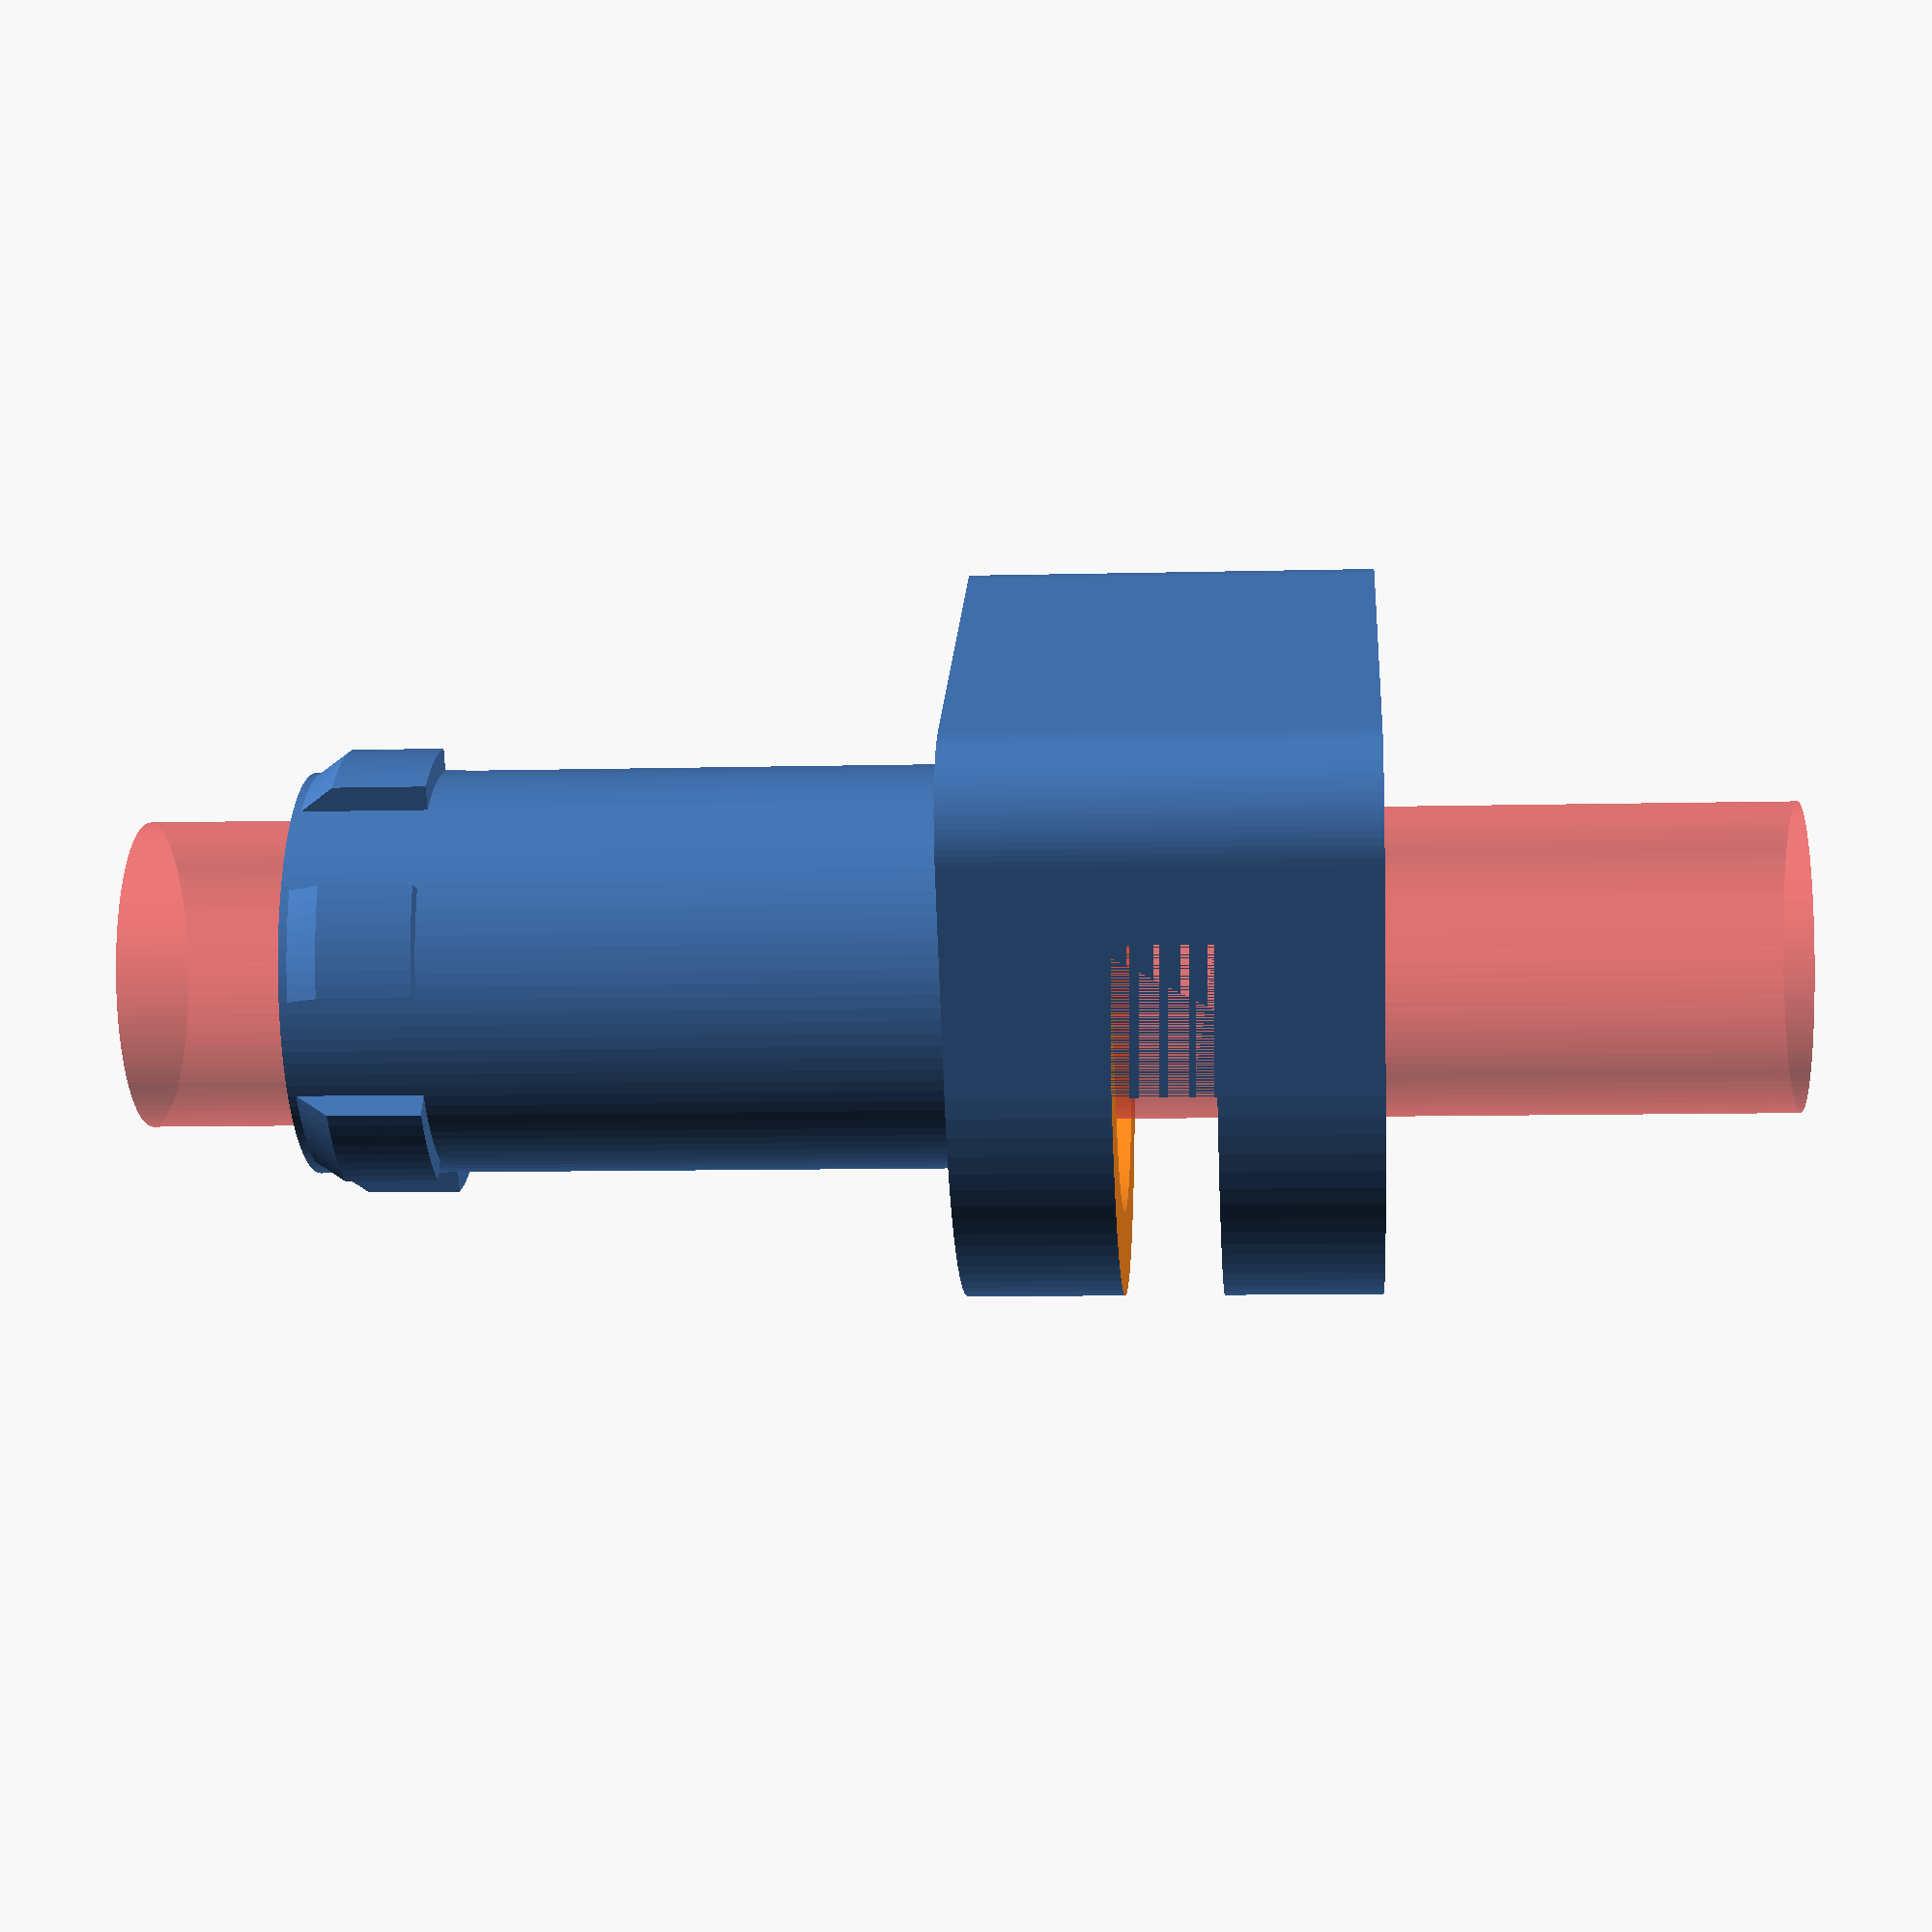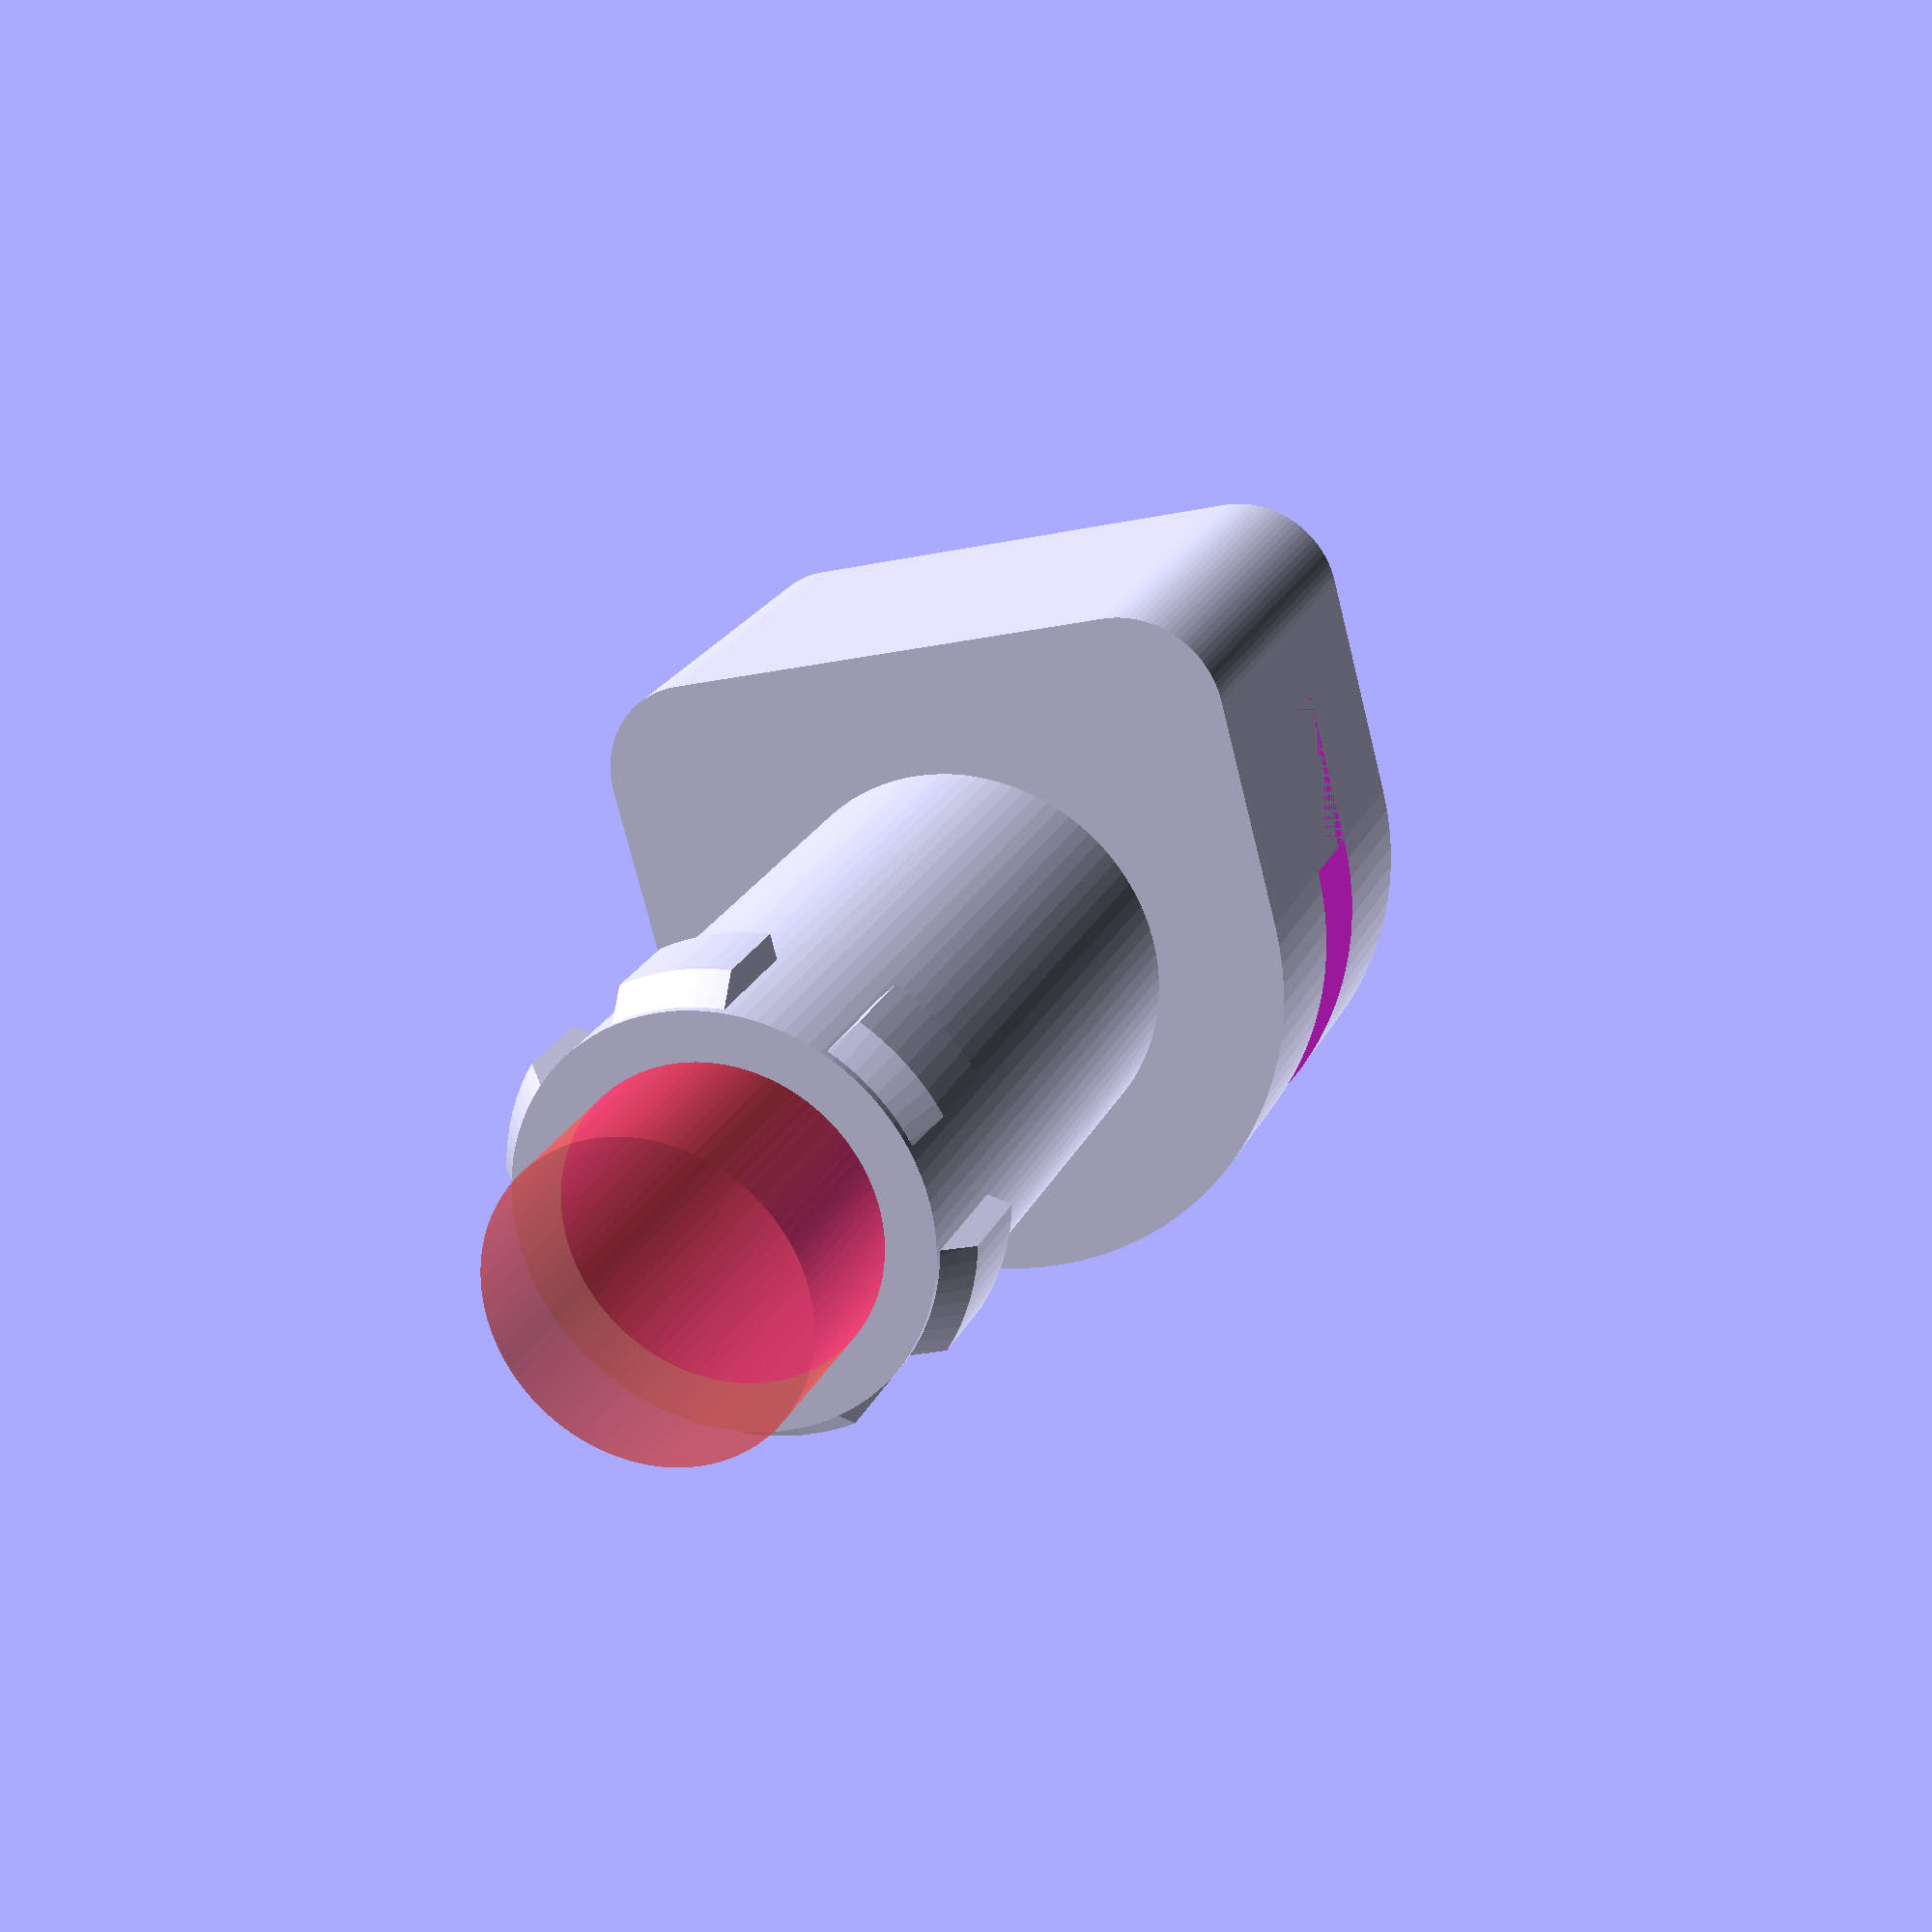
<openscad>
// This is an overshot card cutter die.
//
// Warning -- some sanding and fitting may be required.
//
// This is licensed under the creative commons+attribution+non-commercial licen
// This design was inspired by TATV Canada's Youtube video:
// https://www.youtube.com/watch?v=-jKdXI_qDwc
//
// To fulfill the attribution requirement, please link to:
// http://www.thingiverse.com/thing:3054657

/* [Main] */

// Define number of facets (large numbers provide better smoothing)
$fn=100;

// Define hole length in mm
hole_length=100.0;

// Define hole diameter in mm
hole_diameter=18.67;

// Define washer outside diameter in mm
insert_diameter=30.0;

// Define washer height in mm
insert_height=3.0;
     
// Define head height in mm
head_height=25.0;

// Define gap height in mm
gap=6.0;

// Define corner radius in mm
corner_radius=6.0;

// Define L-N-L bushing diameter in mm
bushing_diameter=24.5;

// Define modified bushing height in mm
bushing_height=39.62;

// Define lug offset in mm
lug_offset=31.5;

// Define bushing lug_length in mm
lug_length=27.35;

// Define lug height in mm
lug_height=8.62;

// Define bushing lug_width in mm
lug_width=6.68;

module lug()
{
    intersection()
    {
        union()
        {
            translate([0,0,lug_height/2-2]) cylinder(r1=lug_length/2,r2=bushing_diameter/2,h=2,center=true);
            translate([0,0,-2.0]) cylinder(r=lug_length/2,h=lug_height-2,center=true);
        }
        cube([lug_length,lug_width,lug_height],center=true);
    }
}

module head()
{
    difference()
    {
        hull()
        {
            translate([0,0,0]) cylinder(r=(insert_diameter+10)/2,h=head_height,center=true);
            translate([-((insert_diameter+10)/2-corner_radius),(insert_diameter+10)/2-corner_radius,0]) cylinder(r=corner_radius,h=head_height,center=true);
            translate([-((insert_diameter+10)/2-corner_radius),-((insert_diameter+10)/2-corner_radius),0]) cylinder(r=corner_radius,h=head_height,center=true);
        }
        union()
        {
            // Remove material to create cutting gap
            translate([((insert_diameter+10)-hole_diameter)/2,0,0]) cube([(insert_diameter+10),(insert_diameter+10),gap],center=true);
            // Remove material for insert
            translate([0,0,(gap+insert_height)/2]) cylinder(r=insert_diameter/2,h=insert_height+0.5,center=true);
            // Remove material for bevel edge of hole
            translate([0,0,-head_height/2]) cylinder(r1=(hole_diameter+corner_radius)/2,r2=hole_diameter/2,h=gap,center=true);
        }
    }
}

module hole()
{
    union()
    {
        translate([0,0,0]) cylinder(r=hole_diameter/2,h=hole_length,center=true);
        translate([0,0,-(hole_length-head_height)/2]) cylinder(r=(insert_diameter+10)/2,h=head_height,center=true);
    }
}

difference()
{
    union()
    {
        // Render bushing body
        cylinder(r=bushing_diameter/2,h=bushing_height,center=false);
        translate([0,0,lug_offset+lug_height/2])
        {
            rotate([0,0,0])   lug();
            rotate([0,0,60])  lug();
            rotate([0,0,120]) lug();
        }
        // Render cutting die body
        translate([0,0,-(head_height)/2]) head();
    }
    // Drill a hole
    #cylinder(r=hole_diameter/2,h=hole_length,center=true);
}
</openscad>
<views>
elev=188.6 azim=300.9 roll=85.9 proj=p view=solid
elev=158.3 azim=255.2 roll=160.7 proj=p view=wireframe
</views>
